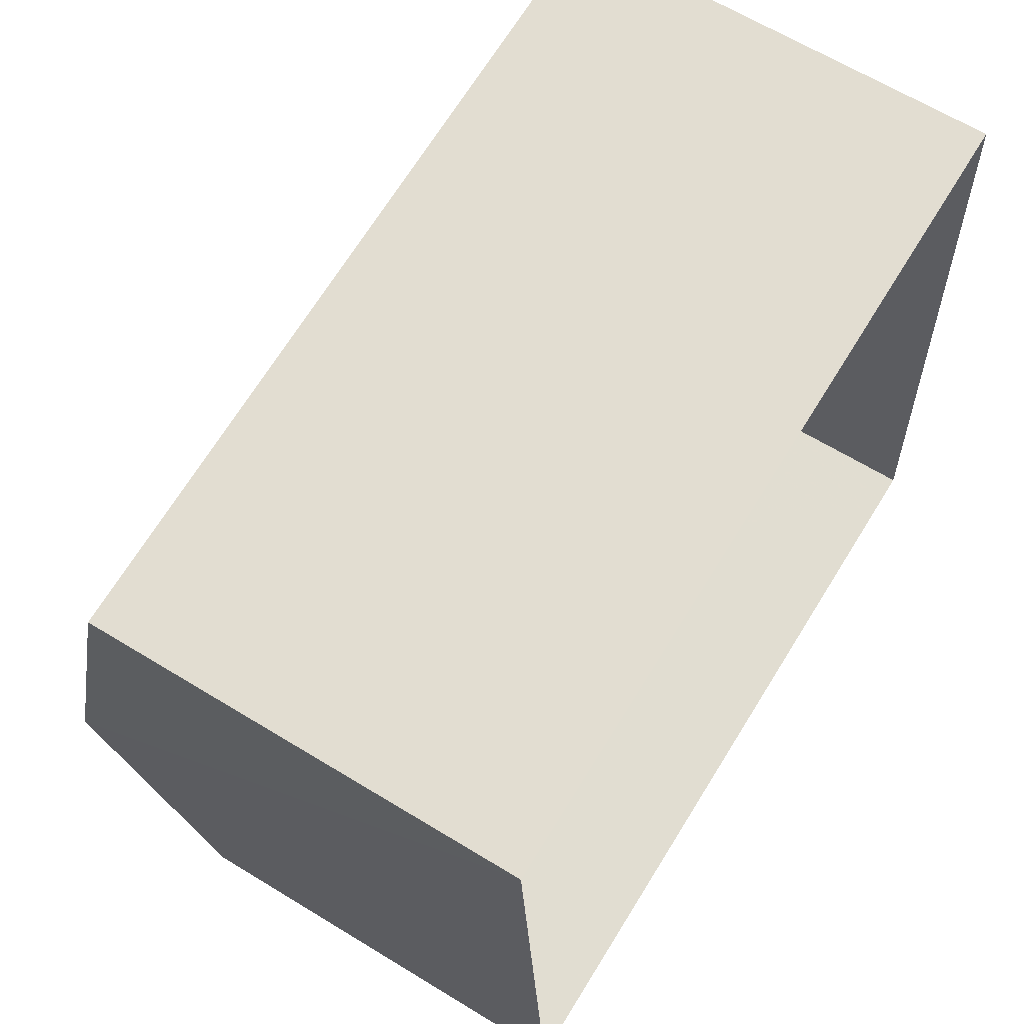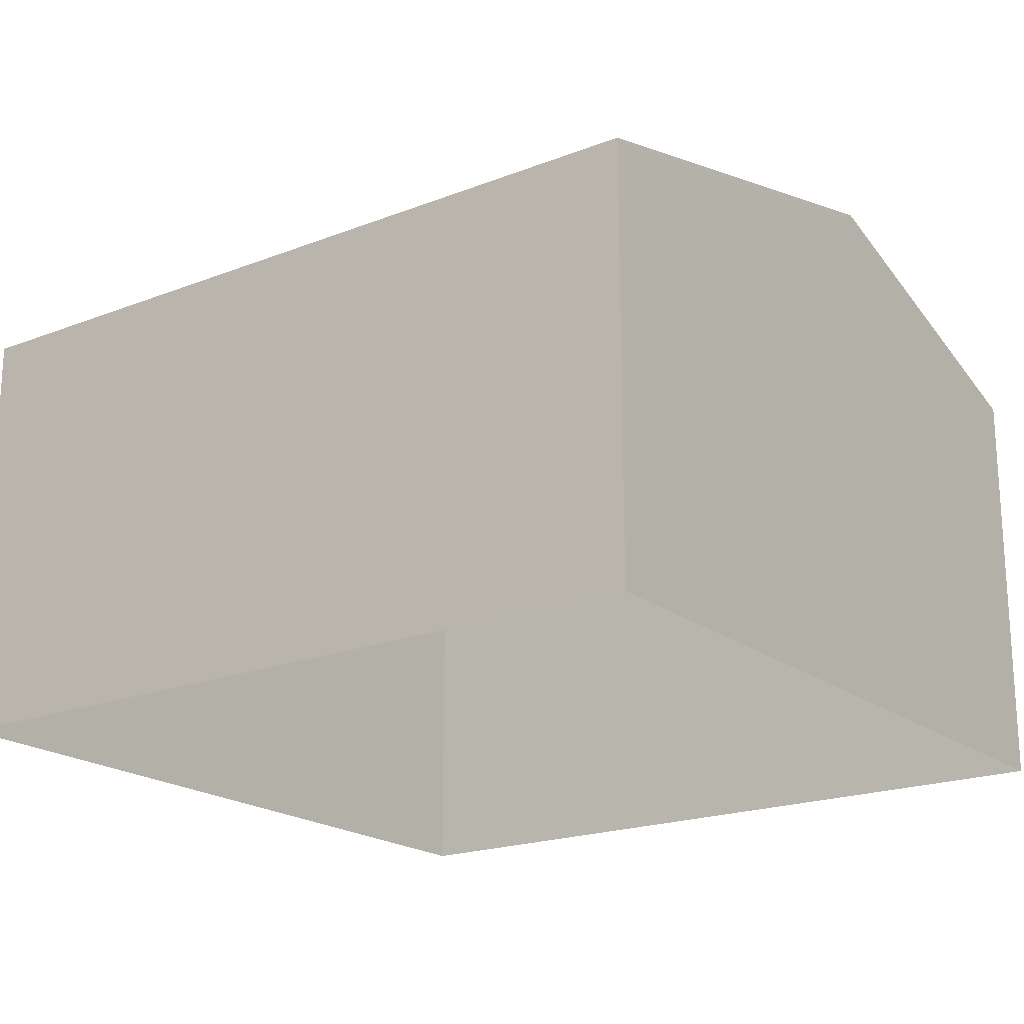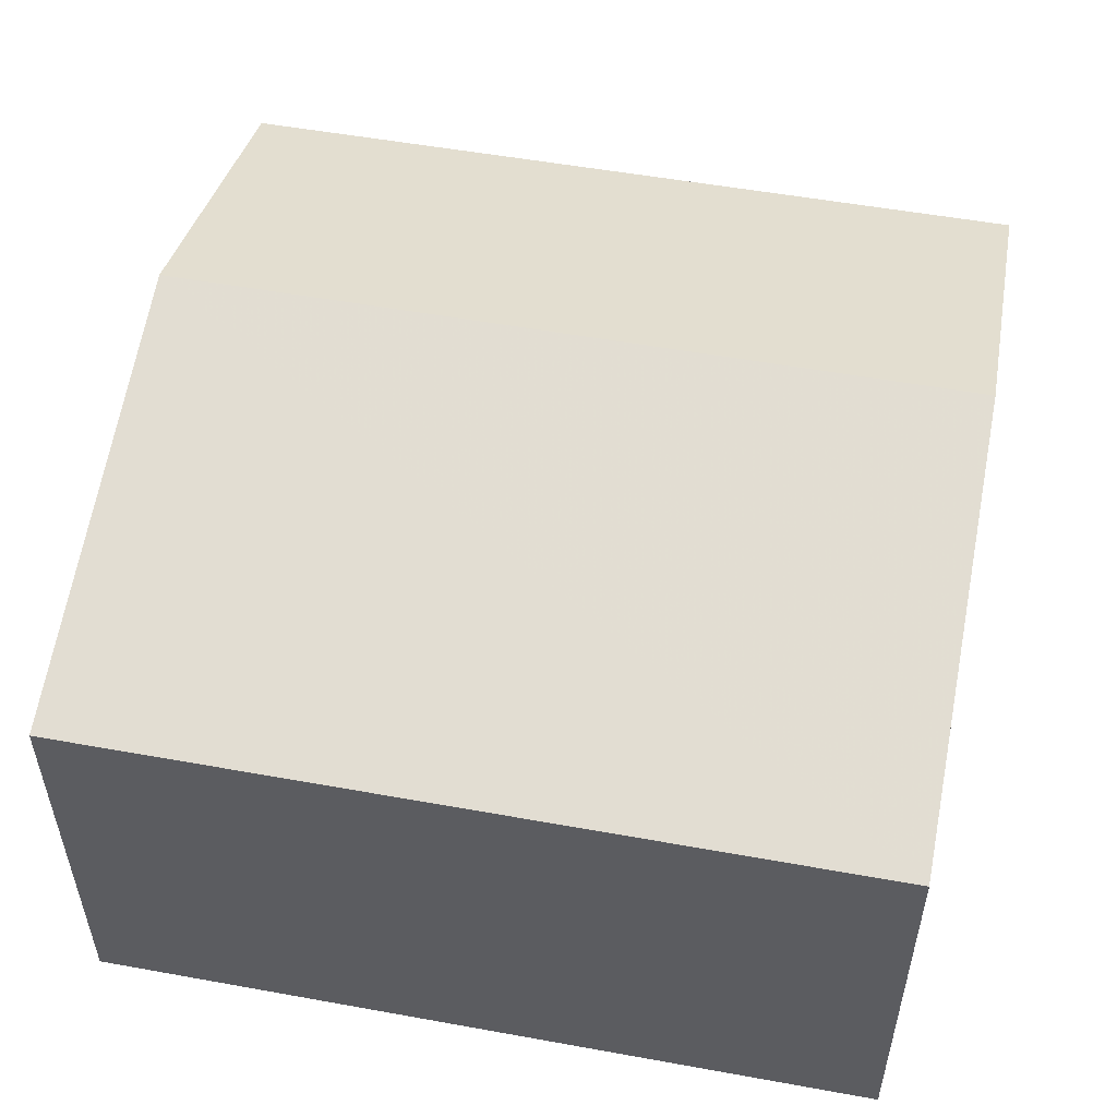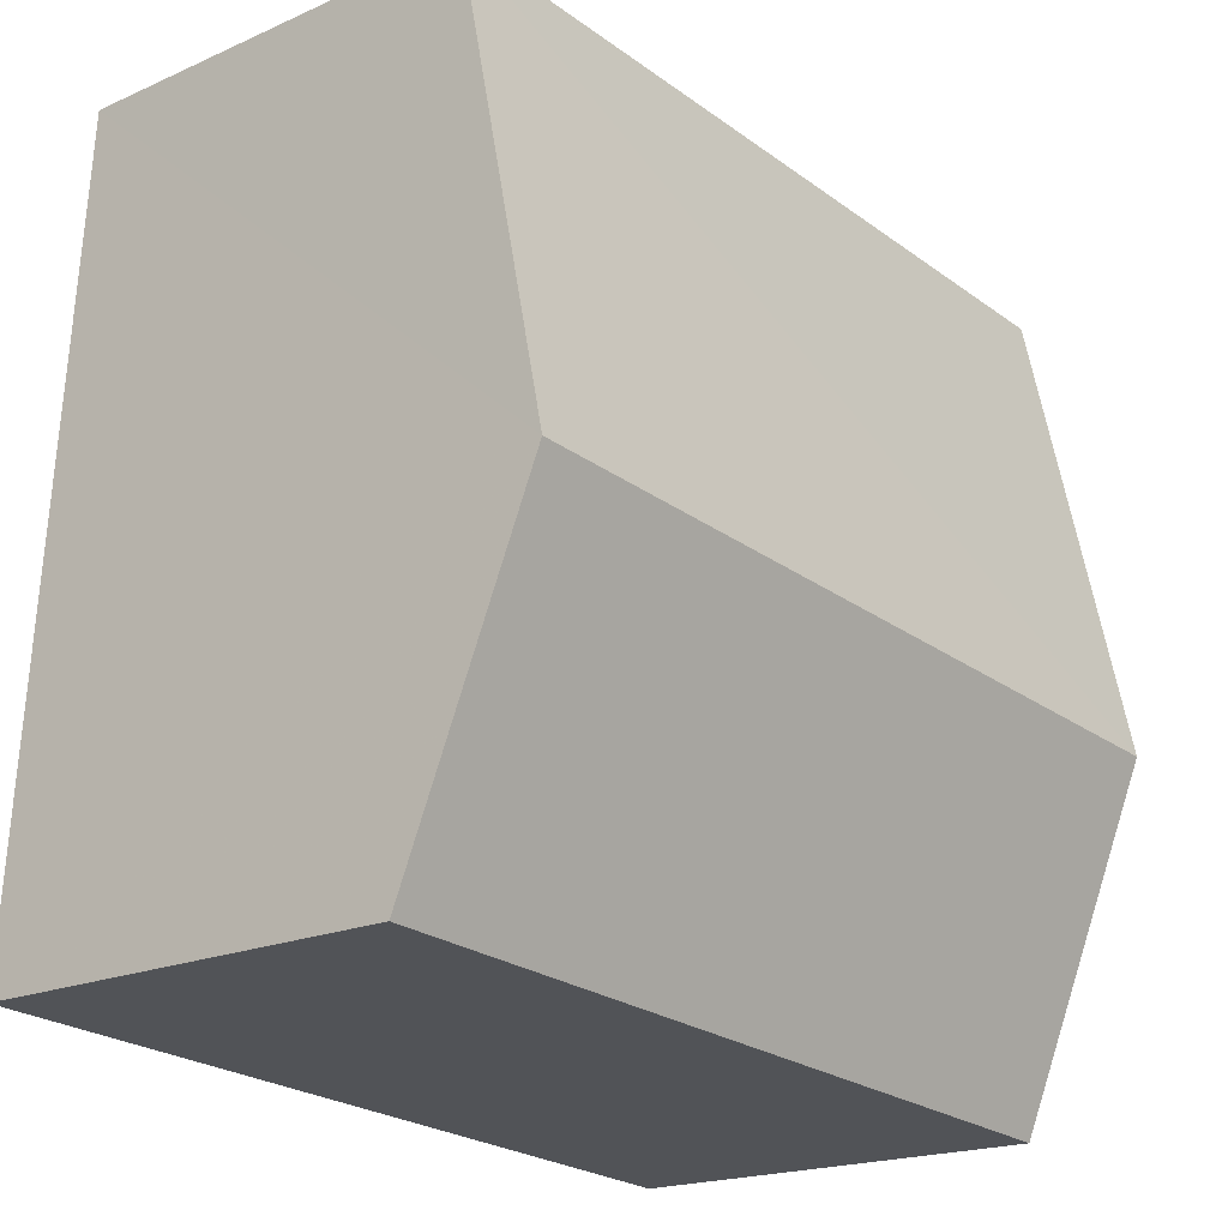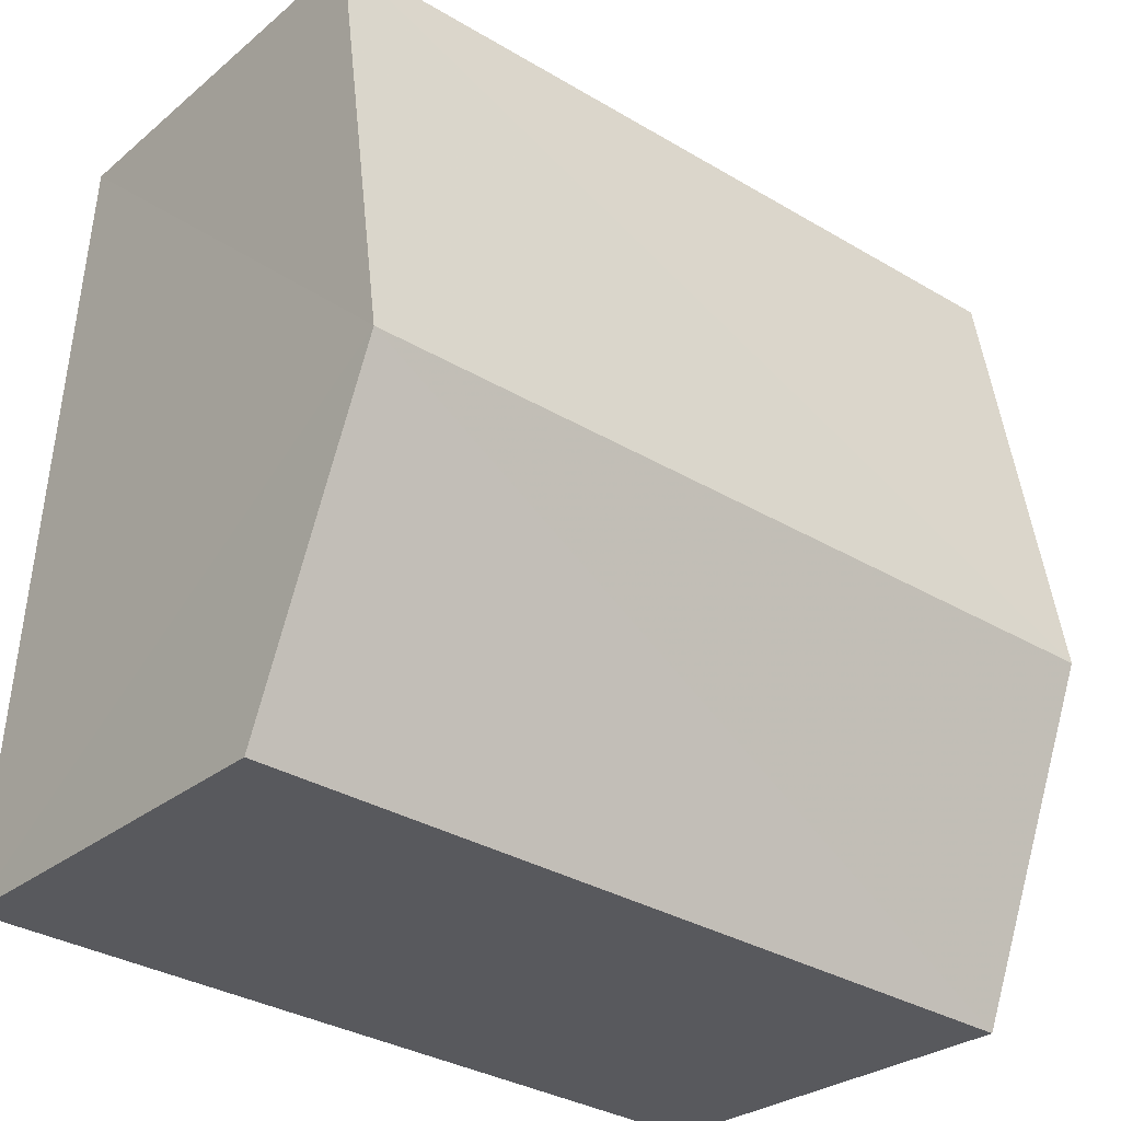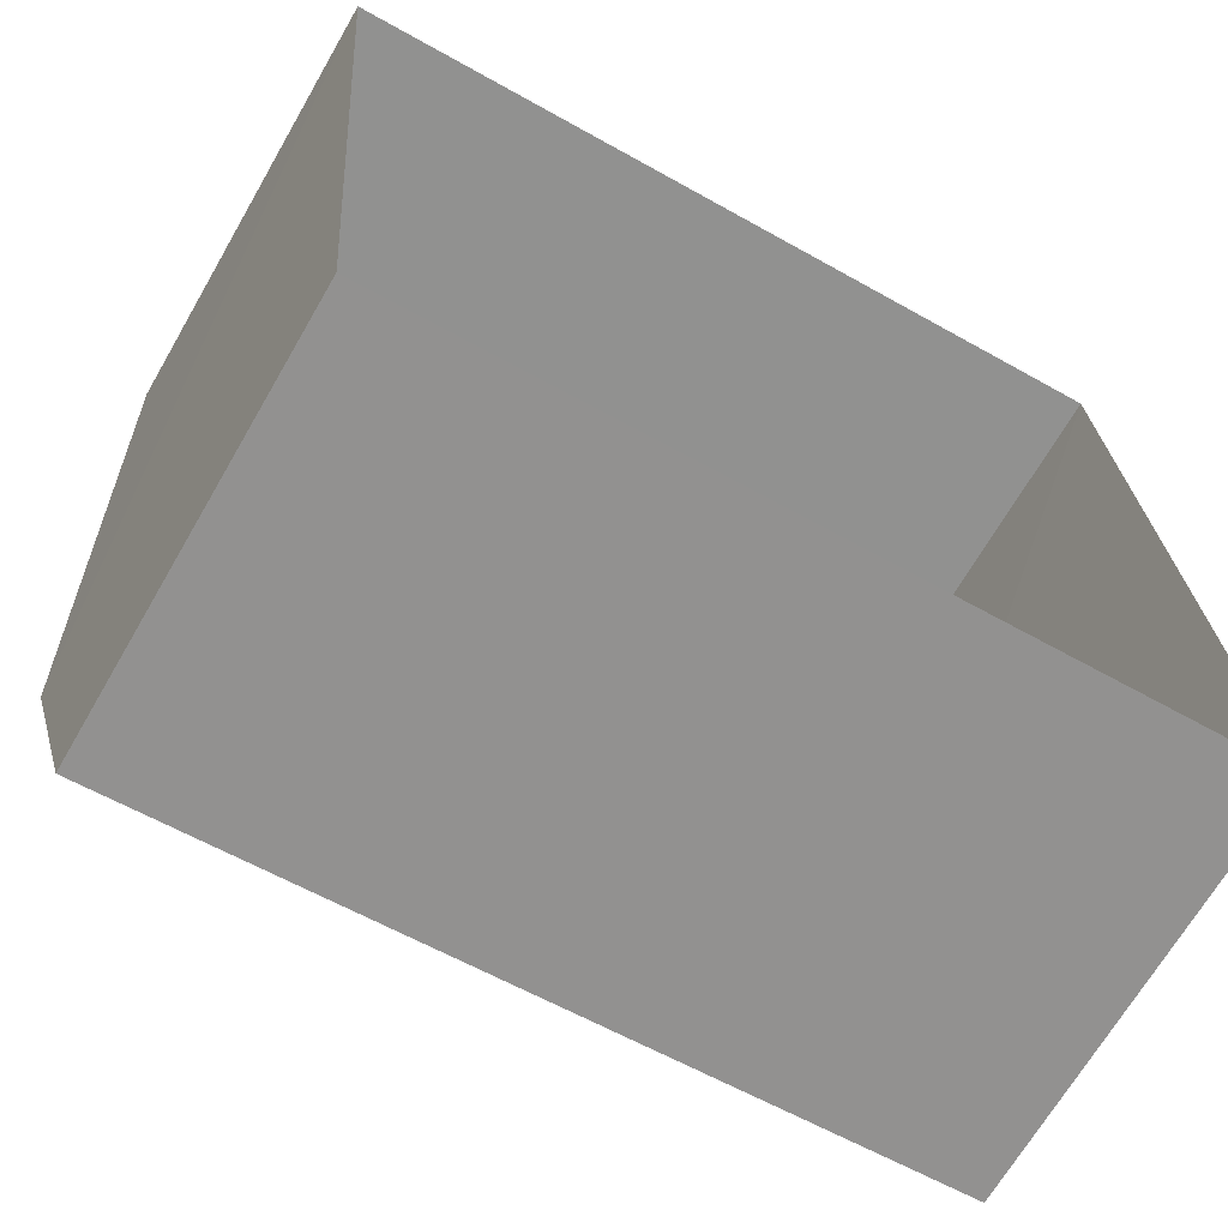
<metadata>
{"format":"obj","ext":"obj","renderer":"f3d","projection":"perspective","resolution":1024,"background":"white","views":[{"elev":64.3,"azim":121.8,"up":"+Y"},{"elev":-19.9,"azim":-148.1,"up":"+Z"},{"elev":53.4,"azim":-173.0,"up":"+Z"},{"elev":-19.0,"azim":-50.0,"up":"+Y"},{"elev":-27.5,"azim":-38.7,"up":"+Y"},{"elev":-67.7,"azim":150.0,"up":"+Y"}]}
</metadata>
<code>
v -3.73e+05 -1.046e+05 26.31
v -3.73e+05 -1.046e+05 26.31
v -3.73e+05 -1.046e+05 26.31
v -3.73e+05 -1.046e+05 26.31
v -3.73e+05 -1.046e+05 32.17
v -3.73e+05 -1.046e+05 30.94
v -3.73e+05 -1.046e+05 32.17
v -3.73e+05 -1.046e+05 30.94
v -3.73e+05 -1.046e+05 30.94
v -3.73e+05 -1.046e+05 30.94
f 1 2 3
f 1 4 2
f 5 6 7
f 5 8 6
f 7 9 5
f 7 10 9
f 6 2 7
f 2 4 7
f 4 10 7
f 10 4 1
f 9 10 1
f 9 1 5
f 1 3 5
f 3 8 5
f 8 3 2
f 6 8 2

</code>
